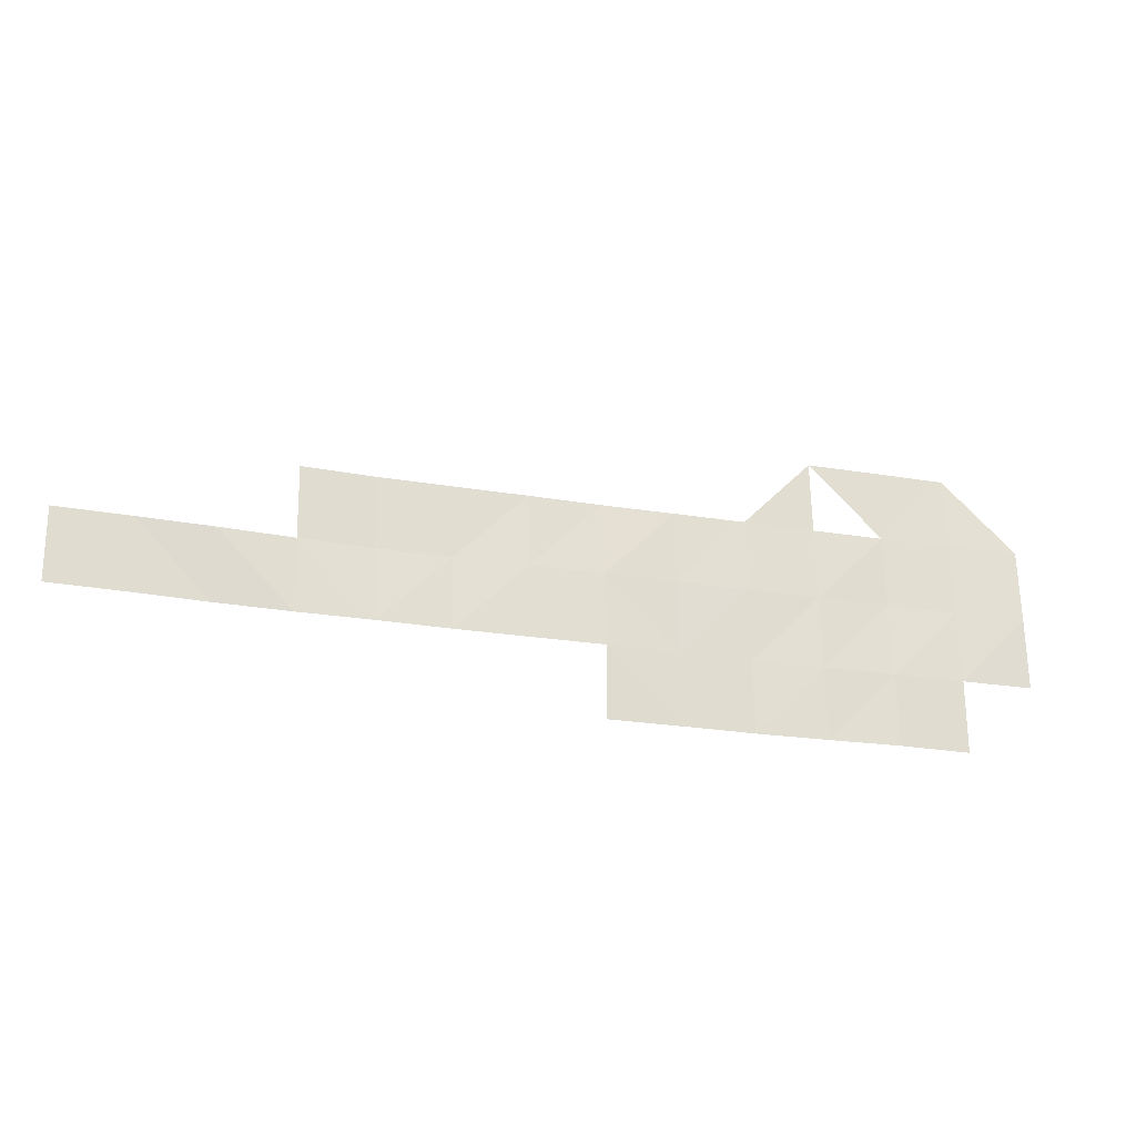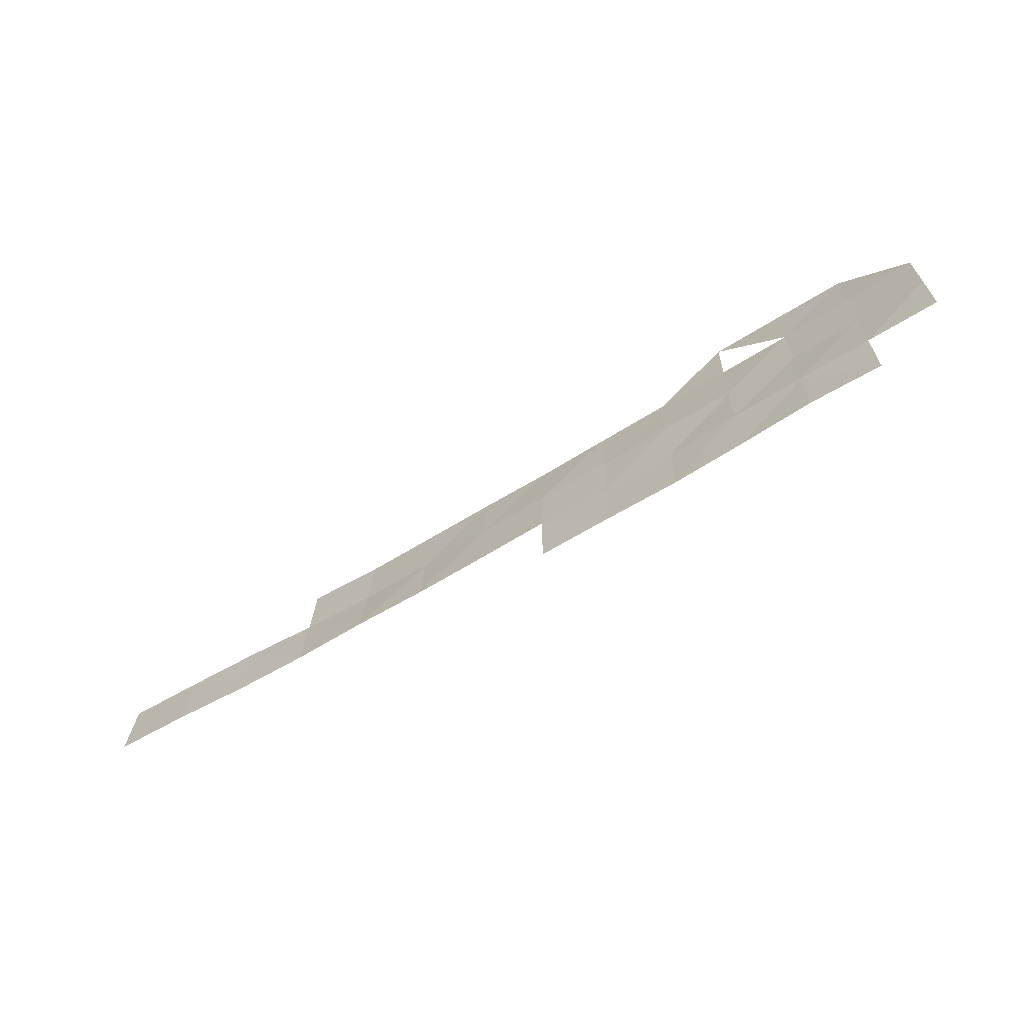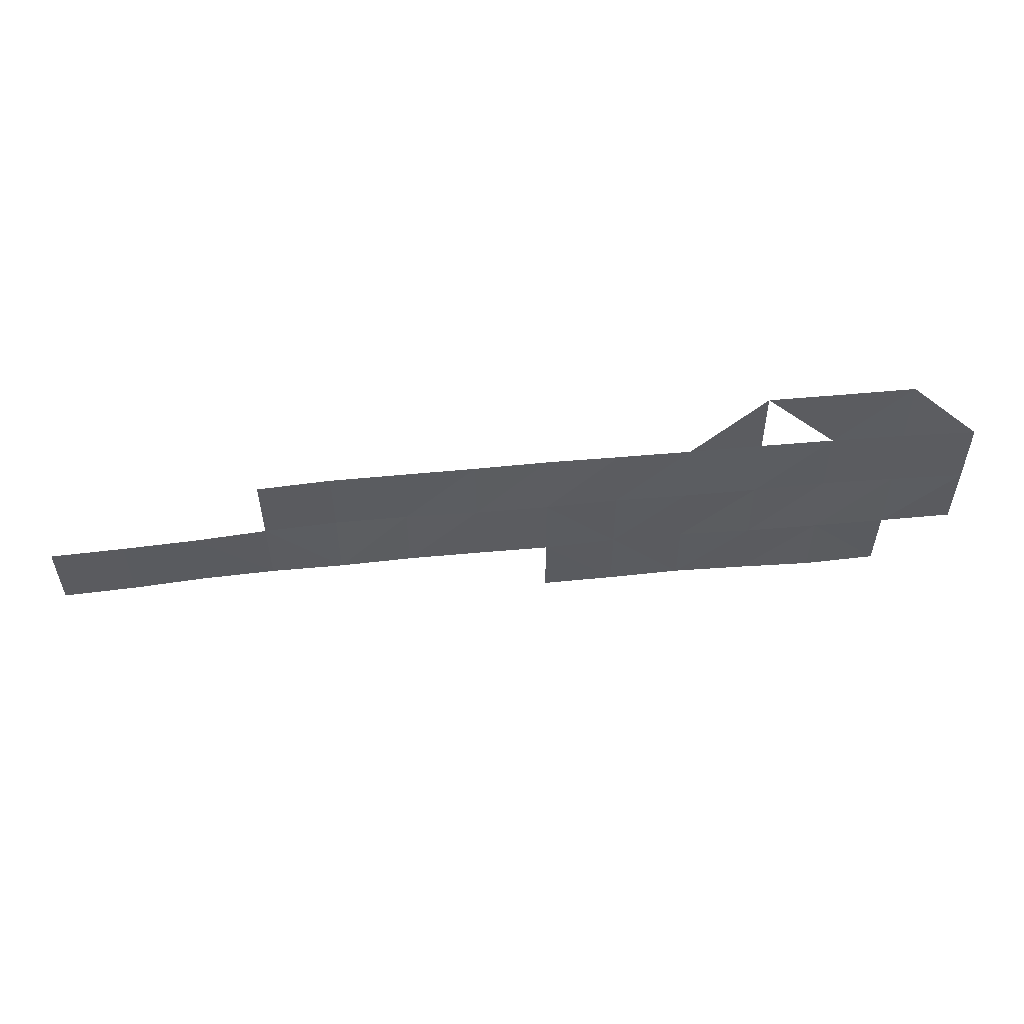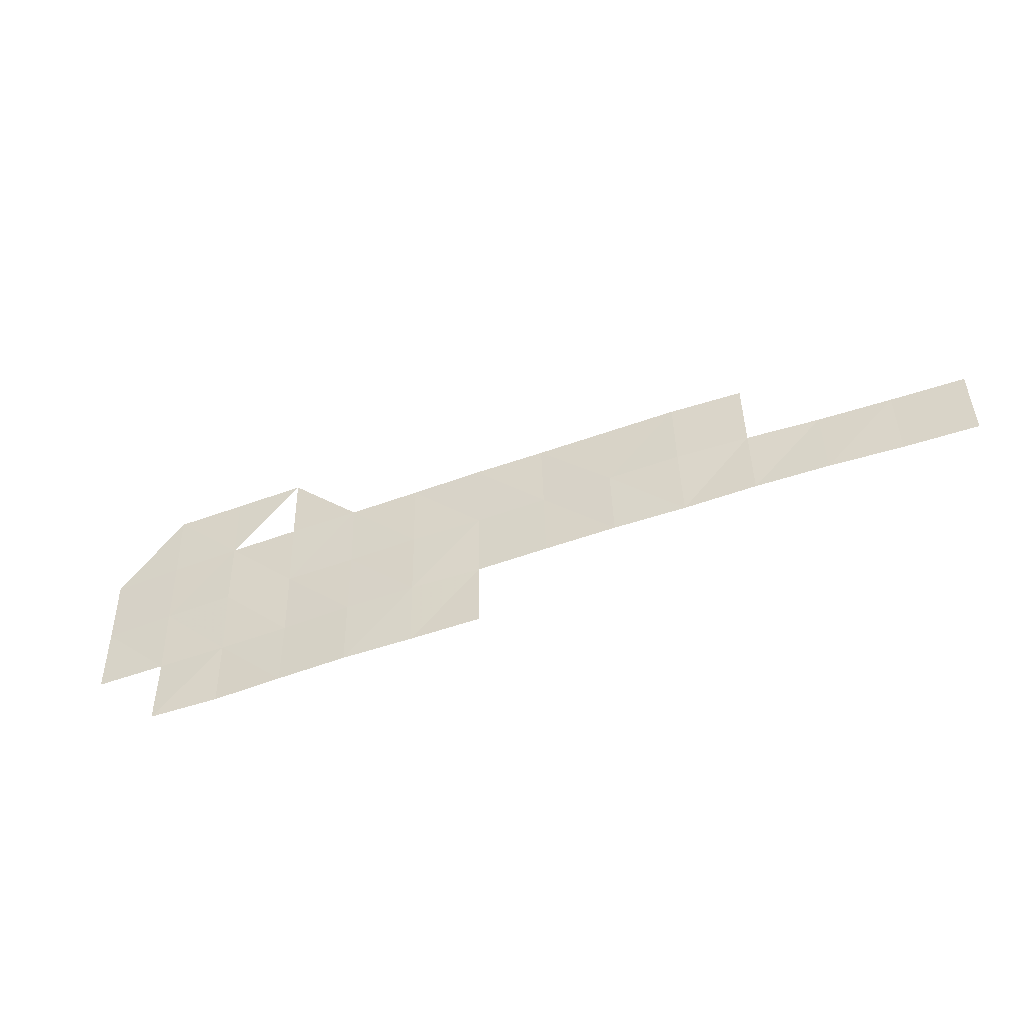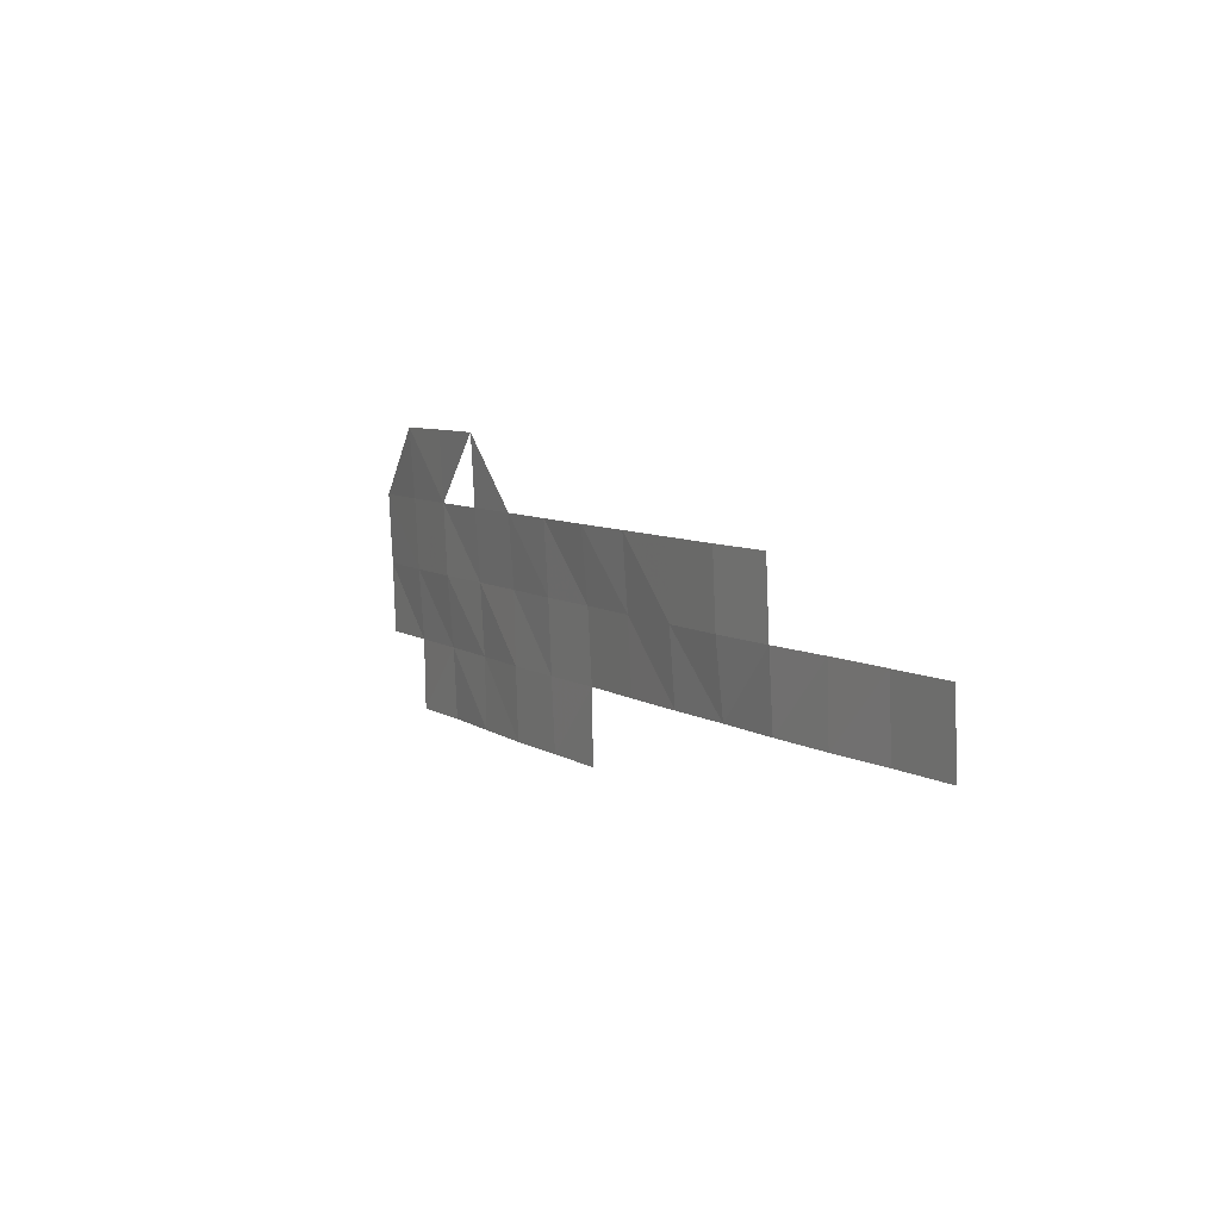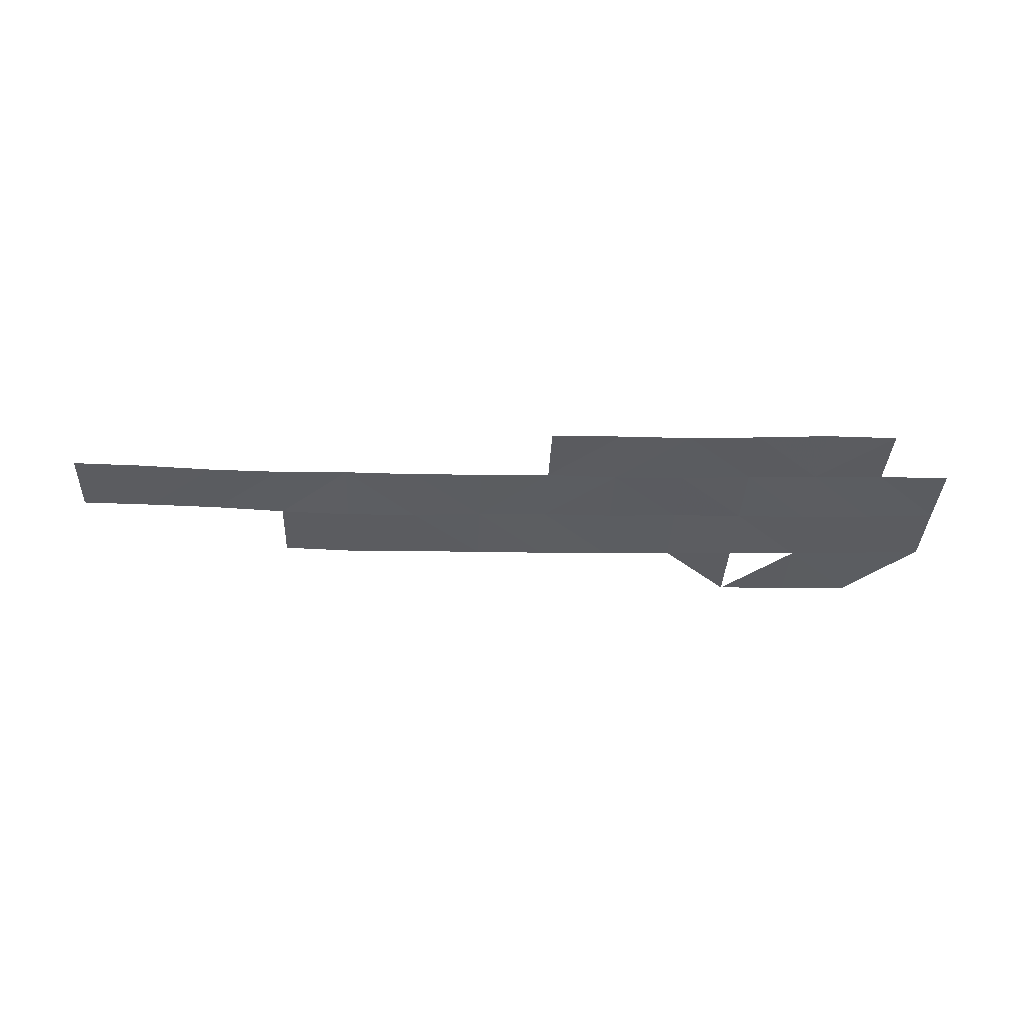
<metadata>
{"format":"obj","ext":"obj","renderer":"f3d","projection":"perspective","resolution":1024,"background":"white","views":[{"elev":-22.2,"azim":-17.7,"up":"+Y"},{"elev":-65.5,"azim":30.8,"up":"+Y"},{"elev":57.3,"azim":-6.5,"up":"+Y"},{"elev":-50.7,"azim":-159.1,"up":"+Y"},{"elev":6.9,"azim":-119.9,"up":"+Y"},{"elev":-32.3,"azim":-2.3,"up":"+Z"}]}
</metadata>
<code>
v -311.8 -156.1 1208
v -305.8 -162.1 1208
v -305.8 -156.2 1208
v -311.8 -162.1 1208
v -299.8 -156.2 1208
v -293.8 -162.1 1208
v -293.8 -156.1 1208
v -299.8 -162.1 1208
v -305.8 -156.2 1208
v -305.8 -162.1 1208
v -239.8 -150.2 1208
v -233.8 -150.2 1208
v -239.8 -144.2 1208
v -245.8 -156.2 1208
v -245.8 -162.1 1209
v -239.8 -156.2 1208
v -239.8 -162.2 1209
v -239.8 -168.1 1209
v -245.8 -168.1 1209
v -251.8 -168.1 1209
v -251.8 -162.1 1208
v -251.8 -156.2 1208
v -245.8 -150.2 1208
v -239.8 -150.2 1208
v -233.8 -150.2 1208
v -233.8 -156.2 1209
v -233.8 -162.1 1209
v -239.8 -144.2 1208
v -245.8 -144.2 1207
v -251.8 -144.2 1207
v -251.8 -150.2 1208
v -257.8 -150.2 1208
v -251.8 -144.2 1207
v -257.8 -156.2 1208
v -263.8 -156.2 1208
v -263.8 -150.2 1207
v -269.8 -156.2 1208
v -269.8 -150.2 1207
v -275.8 -156.2 1208
v -275.8 -150.2 1207
v -281.8 -156.1 1207
v -281.8 -150.2 1207
v -287.8 -150.2 1207
v -287.8 -156.1 1207
v -293.8 -150.2 1207
v -293.8 -156.1 1208
v -287.8 -162.1 1208
v -293.8 -162.1 1208
v -281.8 -162.1 1208
v -275.8 -162.1 1208
v -269.8 -162.1 1208
v -263.8 -162.1 1208
v -263.8 -168.1 1208
v -269.8 -168.1 1208
v -257.8 -168.1 1208
v -257.8 -162.2 1208
f 3 1 2
f 1 4 2
f 7 5 6
f 6 5 8
f 5 9 8
f 9 10 8
f 13 11 12
f 16 14 15
f 15 14 21
f 14 22 21
f 21 22 56
f 22 34 56
f 56 34 52
f 34 35 52
f 52 35 37
f 46 44 45
f 45 44 43
f 44 41 43
f 43 41 42
f 42 41 40
f 41 39 40
f 40 39 38
f 39 37 38
f 38 37 36
f 37 35 36
f 36 35 32
f 35 34 32
f 34 22 32
f 33 32 31
f 32 22 31
f 31 22 23
f 22 14 23
f 14 16 23
f 16 24 23
f 30 23 29
f 29 23 28
f 23 24 28
f 28 24 25
f 24 16 25
f 25 16 26
f 27 26 17
f 26 16 17
f 16 15 17
f 17 15 18
f 18 15 19
f 19 15 20
f 15 21 20
f 20 21 55
f 21 56 55
f 56 52 55
f 55 52 53
f 54 53 51
f 53 52 51
f 52 37 51
f 37 39 51
f 51 39 50
f 50 39 49
f 39 41 49
f 49 41 47
f 41 44 47
f 44 46 47
f 46 48 47

</code>
